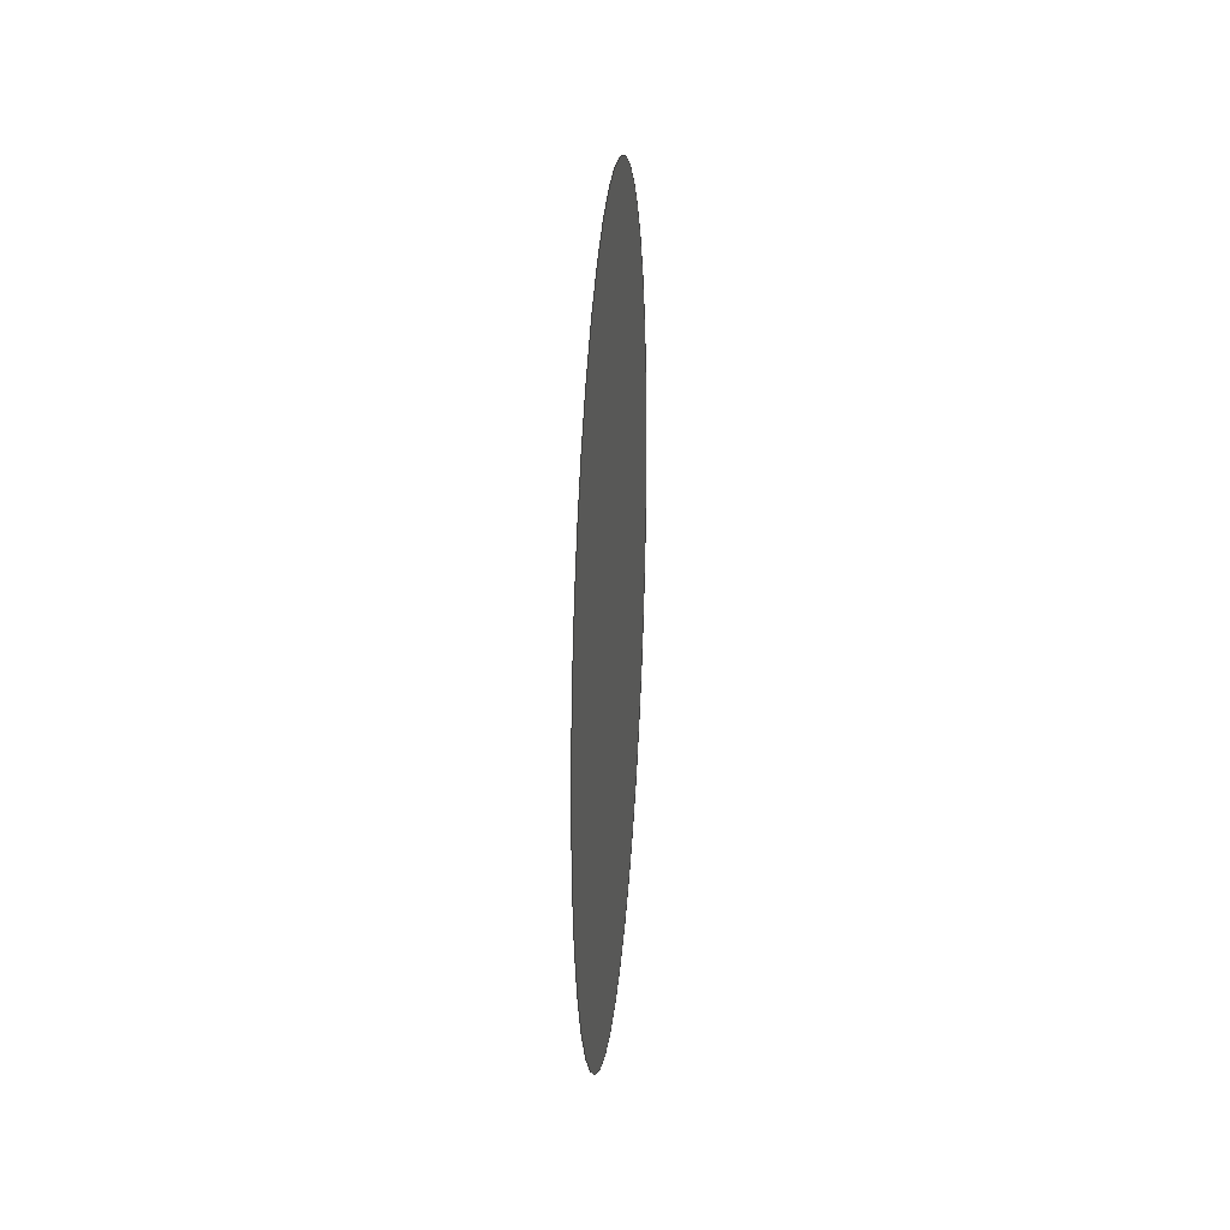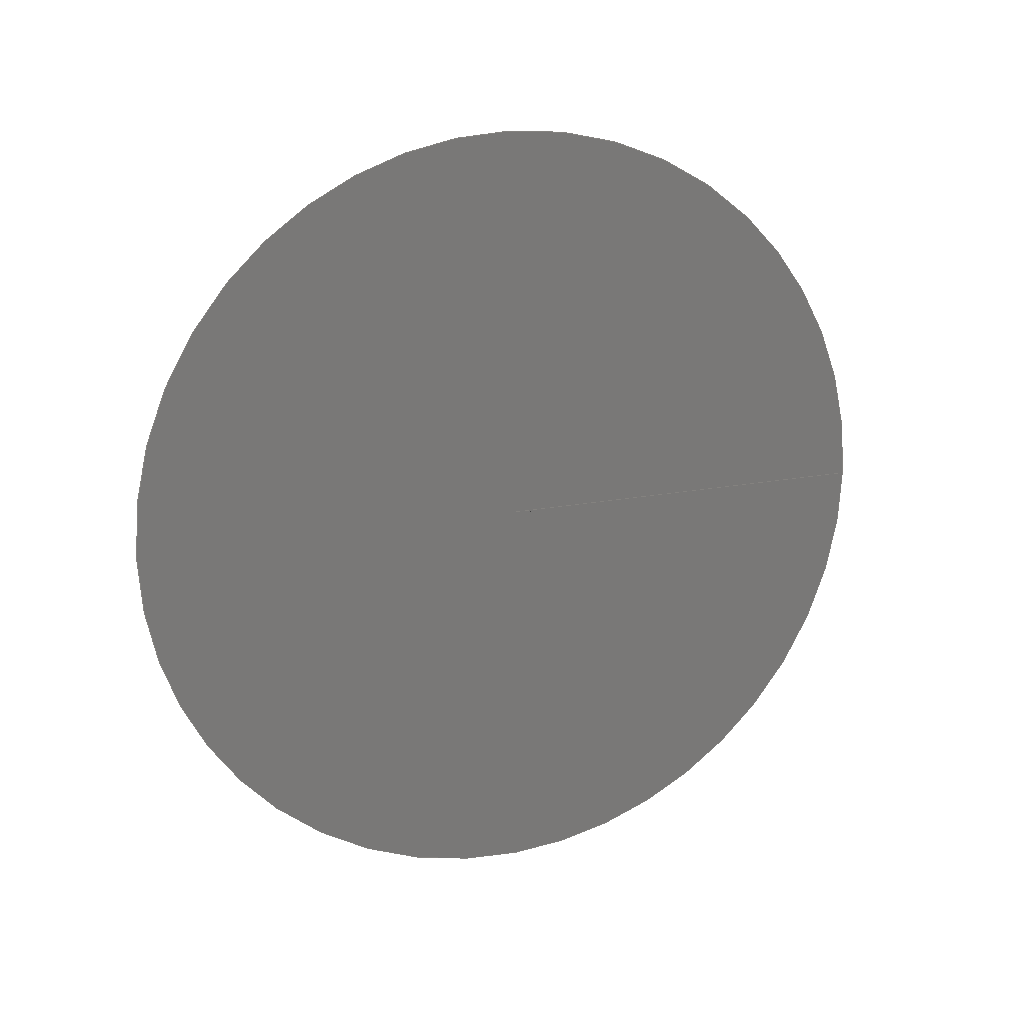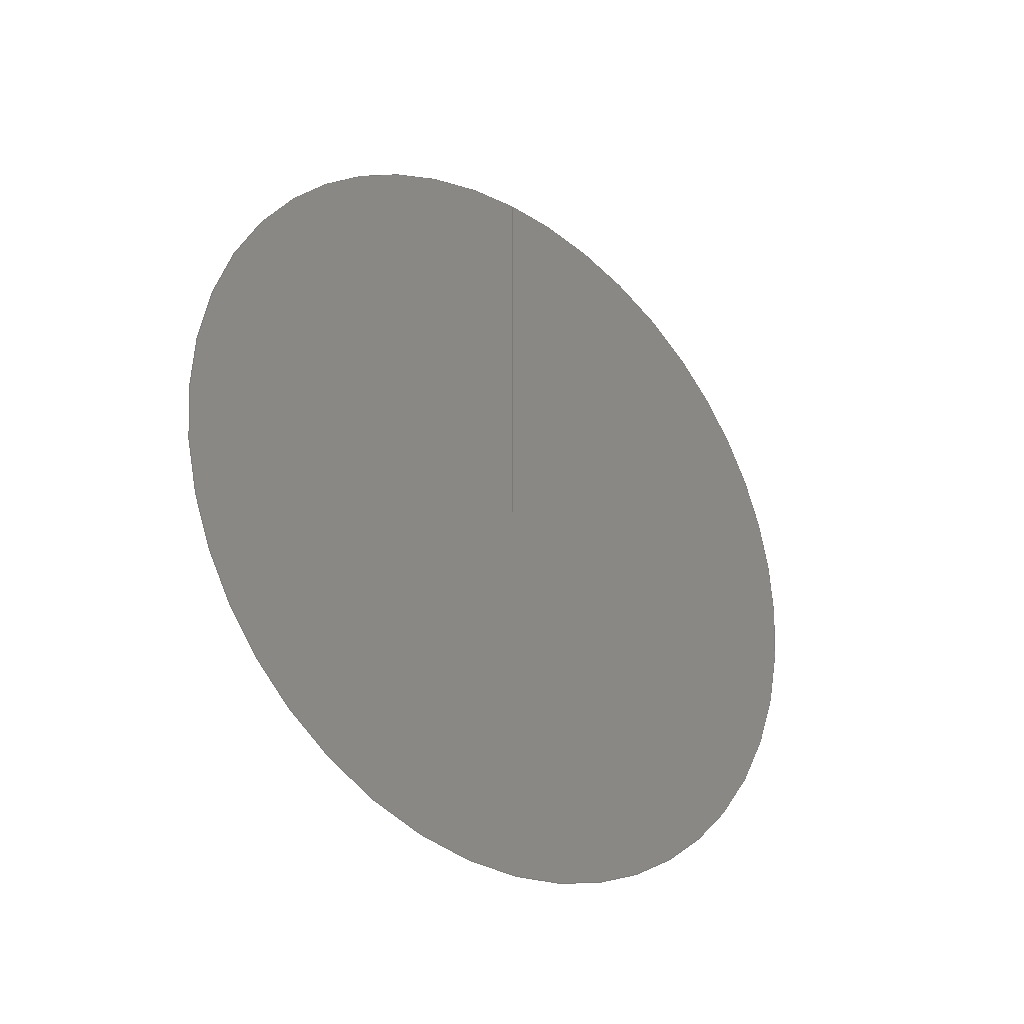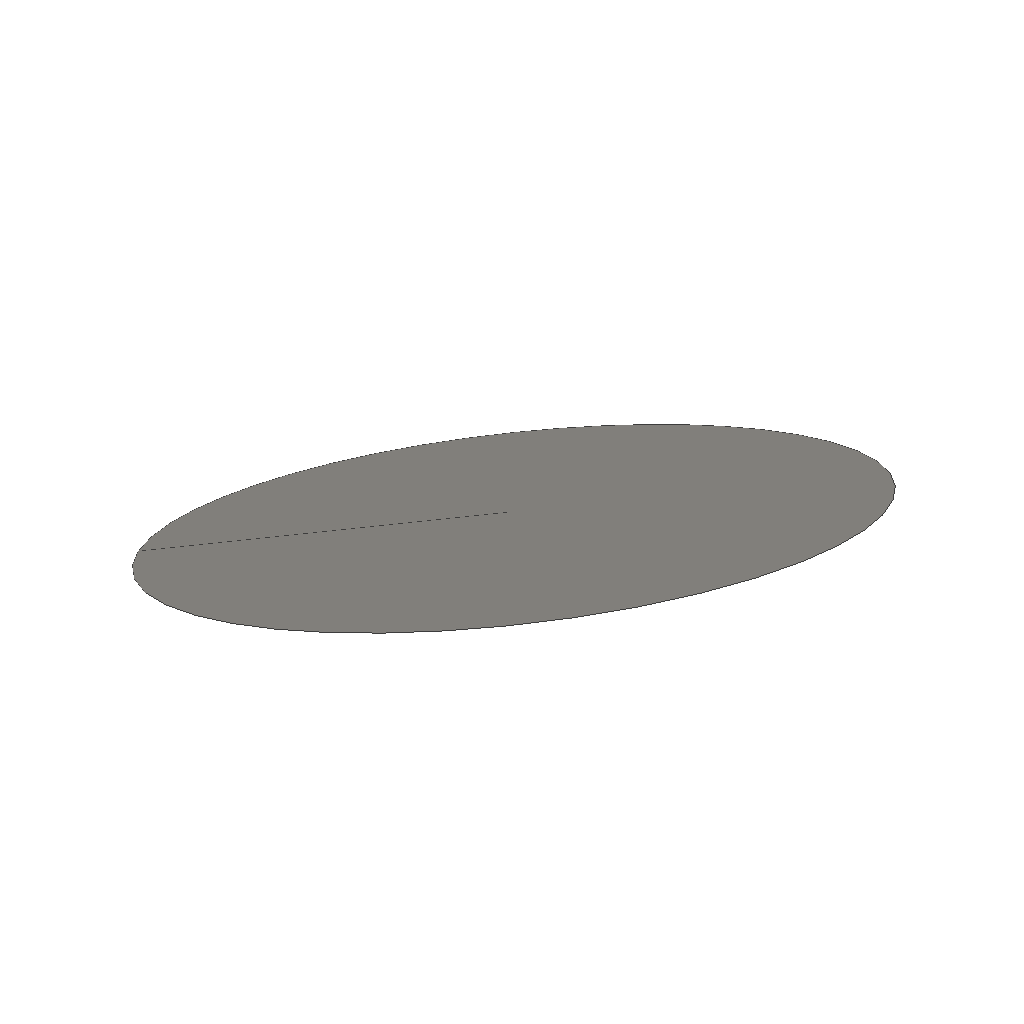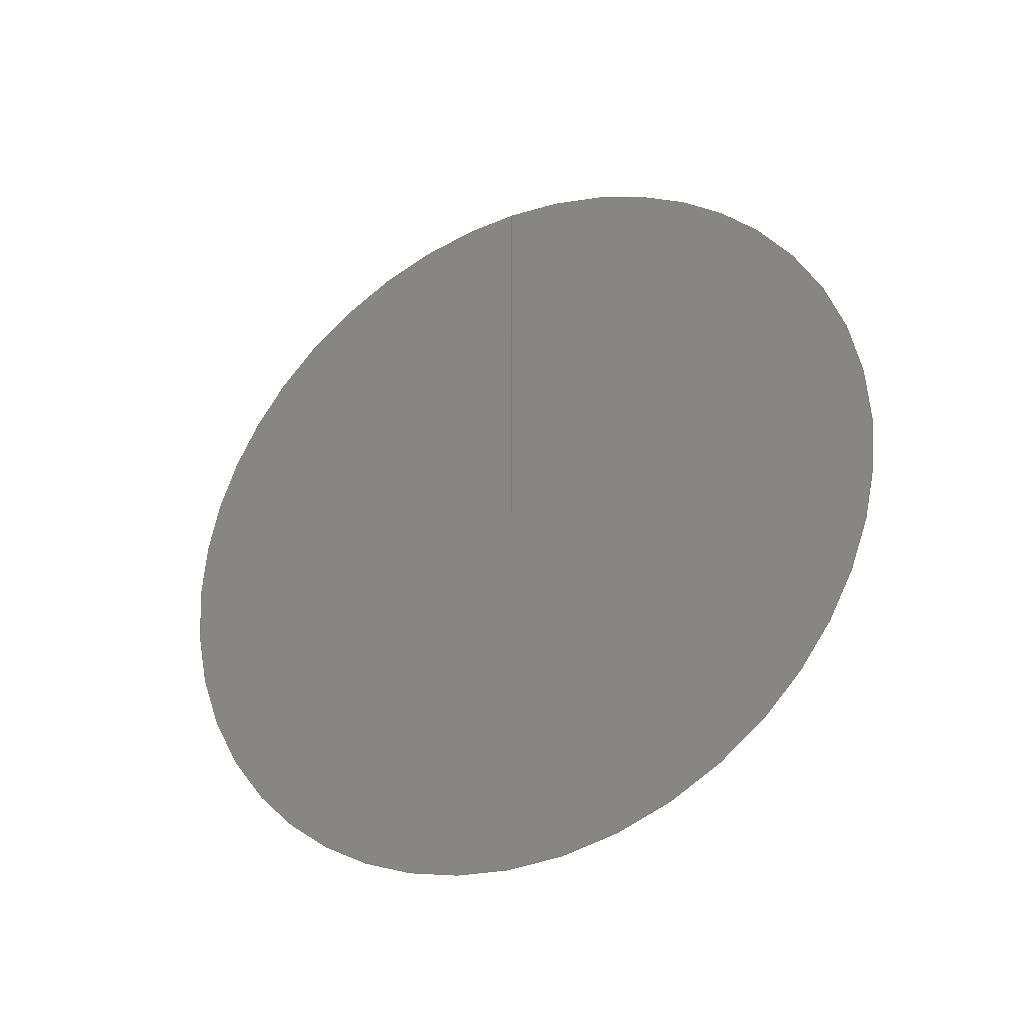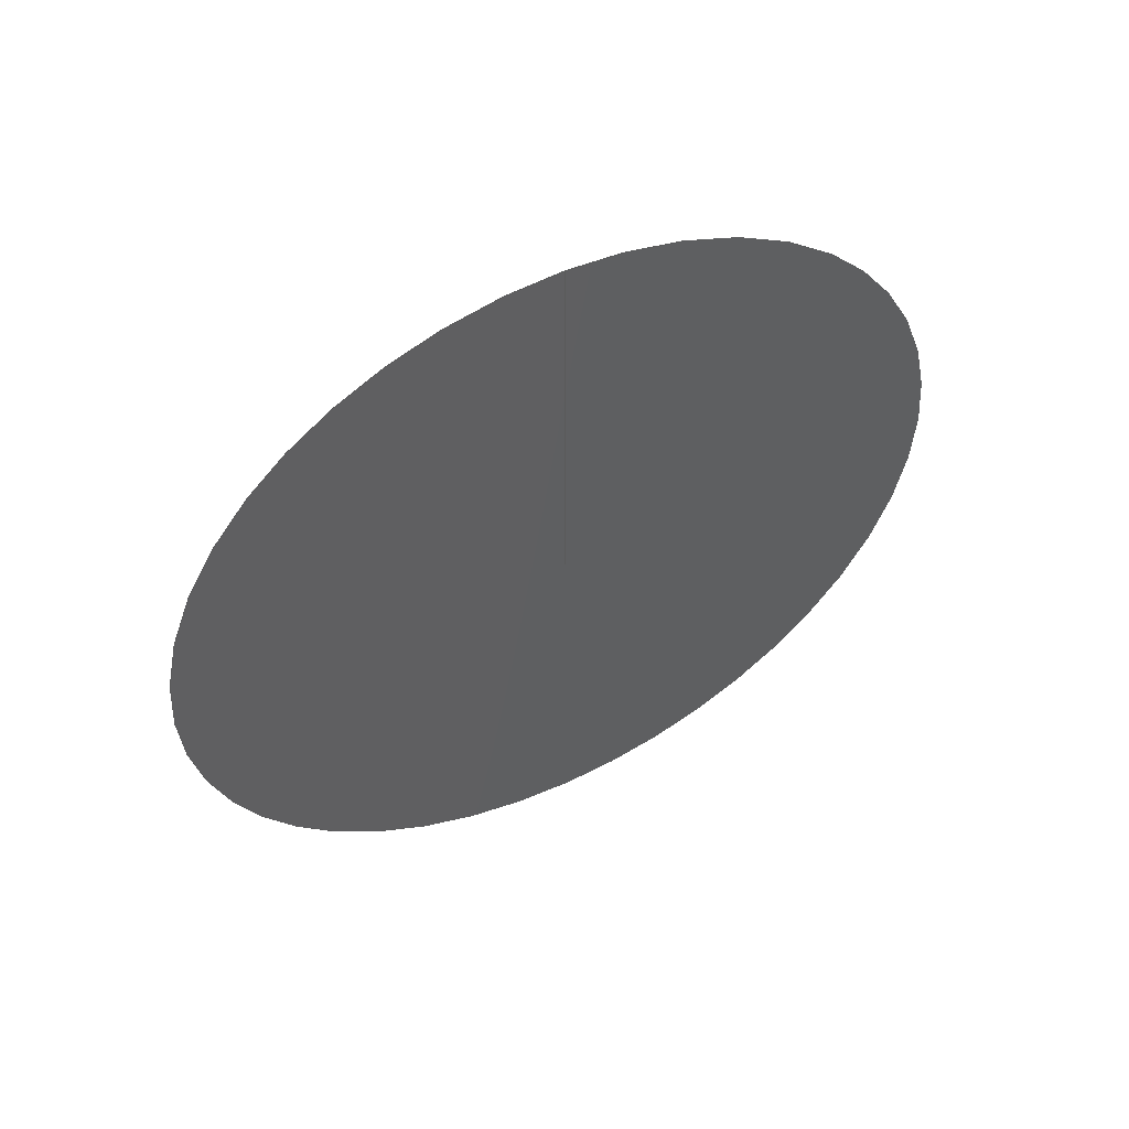
<metadata>
{"format":"iges","ext":"igs","renderer":"f3d","projection":"perspective","resolution":1024,"background":"white","views":[{"elev":23.1,"azim":-175.4,"up":"+Y"},{"elev":17.7,"azim":68.5,"up":"+Z"},{"elev":-28.3,"azim":50.1,"up":"+Y"},{"elev":-75.7,"azim":-83.8,"up":"+Z"},{"elev":-30.8,"azim":-62.2,"up":"+Y"},{"elev":52.9,"azim":63.1,"up":"+Y"}]}
</metadata>
<code>

IGES obtained from Nurbs toolbox.
See <http://octave.sourceforge.net/nurbs/>.

1H,,1H;,13HNurbs toolbox,14Hv6_opt_316igs,12HOctave Nurbs,8Hnrb2iges,
32,75,6,75,15,17HNurbs from Octave,1,6,1HM,1000,1,10H20200.26,
1e-06,1e+04,12HJacopo Corno,19HGSCE - TU Darmstadt,3,0;
     128       1       0       0       0       0       0       0       0
     128       0       0      15       0                               0
128,8,1,2,1,0,0,0,0,0,0,0,0,0.25,             1
0.25,0.5,0.5,0.75,0.75,1,1,        1
1,0,0,1,1,1,0.7071,        1
1,0.7071,1,0.7071,1,0.7071,1,        1
1,0.7071,1,0.7071,1,0.7071,1,        1
0.7071,1,0.264,0,-0,0.264,0,       1
-0,0.264,0,0,0.264,0,0,       1
0.264,0,0,0.264,-0,0,0.264,       1
-0,0,0.264,-0,0,0.264,               1
-0,-0,0.264,0.0175,-0,0.264,              1
0.0175,0.0175,0.264,0,0.0175,0.264,-0.0175,       1
0.0175,0.264,-0.0175,0,0.264,-0.0175,               1
-0.0175,0.264,-0,-0.0175,0.264,0.0175,              1
-0.0175,0.264,0.0175,-0,0,1,               1
0,1,0,0;                                                 1
      4S      3G      2D     15P
</code>
